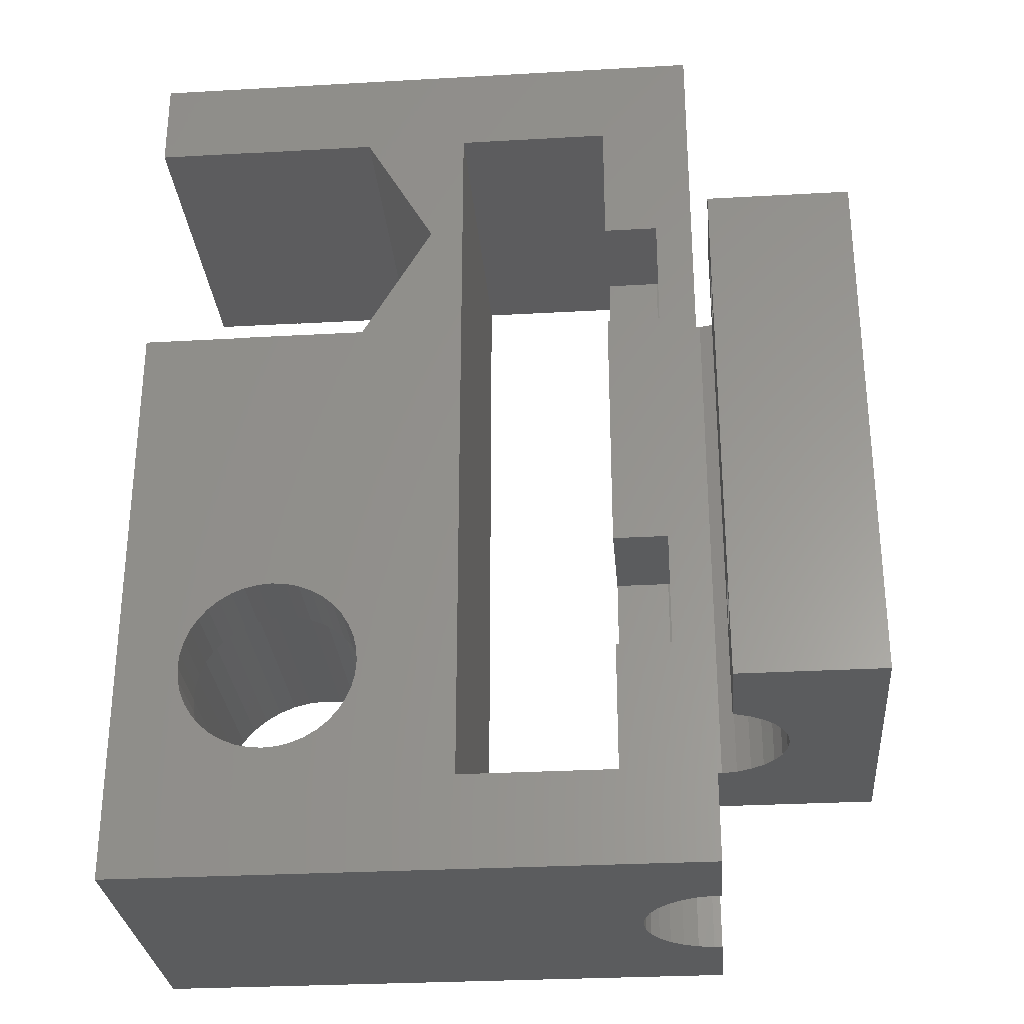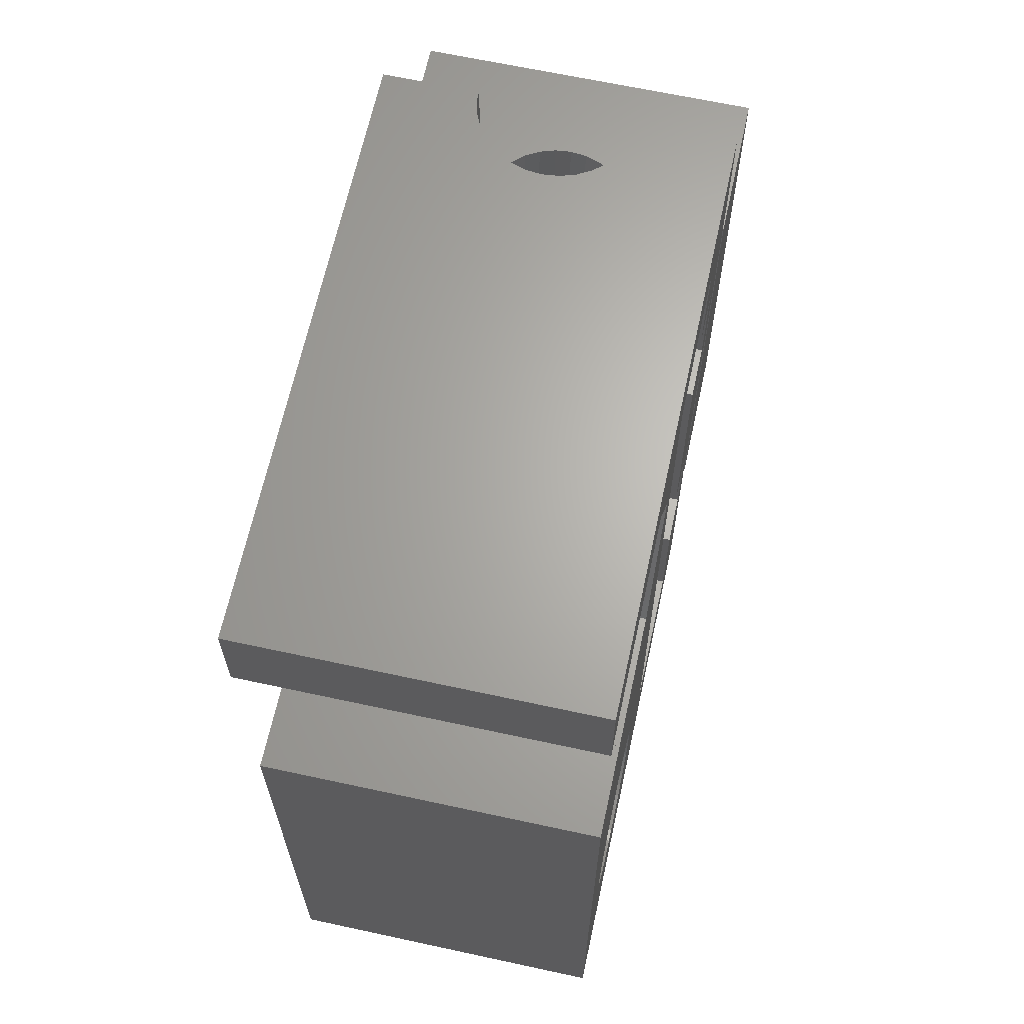
<metadata>
{"format":"stl","ext":"stl","renderer":"f3d","projection":"perspective","resolution":1024,"background":"white","views":[{"elev":-29.3,"azim":-175.2,"up":"+Y"},{"elev":65.4,"azim":102.3,"up":"+Y"}]}
</metadata>
<code>
# stl→obj: 412 verts, 852 faces
v 13.9 5 18
v 9 10 18
v 9 0 18
v 26.07 10.56 18
v 22.1 5 18
v 26.29 9.646 18
v 22.1 45 18
v 26 11.5 18
v 26.07 12.44 18
v 26.29 13.35 18
v 26.65 14.22 18
v 27.15 15.03 18
v 23.9 38.5 18
v 35 45.1 18
v 27.7 45.08 18
v 35 45.08 18
v 40 50 18
v 40 45.1 18
v 9 50 18
v 27.7 31.92 18
v 40 0 18
v 13.9 45 18
v 9 40 18
v 29.28 16.85 18
v 30.15 17.21 18
v 40 31.9 18
v 27.76 15.74 18
v 37.71 9.646 18
v 37.35 8.776 18
v 37.93 12.44 18
v 38 11.5 18
v 33.85 5.794 18
v 32.94 5.574 18
v 36.24 7.257 18
v 35.53 6.646 18
v 31.06 17.43 18
v 32 17.5 18
v 32.94 17.43 18
v 33.85 17.21 18
v 34.72 16.85 18
v 35.53 16.35 18
v 36.85 7.973 18
v 36.24 15.74 18
v 36.85 15.03 18
v 37.93 10.56 18
v 37.35 14.22 18
v 37.71 13.35 18
v 34.72 6.154 18
v 32 5.5 18
v 31.06 5.574 18
v 0 40 18
v 0 10 18
v 35 31.9 18
v 35 31.92 18
v 28.47 16.35 18
v 30.15 5.794 18
v 29.28 6.154 18
v 28.47 6.646 18
v 27.76 7.257 18
v 27.15 7.973 18
v 26.65 8.776 18
v 0 10 0
v 8 10 0
v 8 10 5.044
v 6.95 10 5.449
v 7.733 10 5.101
v 6.257 10 5.953
v 5.683 10 6.59
v 5.254 10 7.332
v 4.99 10 8.148
v 4.9 10 9
v 4.99 10 9.852
v 5.254 10 10.67
v 5.683 10 11.41
v 6.257 10 12.05
v 6.95 10 12.55
v 7.733 10 12.9
v 8.571 10 13.08
v 9 10 13.08
v 0 36.49 2.043
v 0 40 0
v 0 15.88 0.9865
v 0 15.31 0.7328
v 0 13.51 2.043
v 0 13.7 1.45
v 0 14.12 0.9865
v 0 14.69 0.7328
v 0 16.3 1.45
v 0 16.49 2.043
v 0 16.43 2.664
v 0 15.61 3.57
v 0 16.11 3.204
v 0 15 3.7
v 0 14.39 3.57
v 0 13.89 3.204
v 0 35.88 0.9865
v 0 35.31 0.7328
v 0 33.51 2.043
v 0 33.7 1.45
v 0 34.12 0.9865
v 0 34.69 0.7328
v 0 36.3 1.45
v 0 33.89 3.204
v 0 34.39 3.57
v 0 36.43 2.664
v 0 36.11 3.204
v 0 35.61 3.57
v 0 35 3.7
v 0 33.57 2.664
v 0 13.57 2.664
v 4.99 40 9.852
v 5.254 40 10.67
v 8.571 40 13.08
v 9 40 13.08
v 7.733 40 12.9
v 6.95 40 12.55
v 6.257 40 12.05
v 5.683 40 11.41
v 4.99 40 8.148
v 4.9 40 9
v 5.254 40 7.332
v 5.683 40 6.59
v 6.257 40 5.953
v 6.95 40 5.449
v 7.733 40 5.101
v 8 40 5.044
v 8 40 0
v 9 50 13.08
v 9 50 4.922
v 9.429 50 4.922
v 9 50 0
v 10.27 50 5.101
v 11.05 50 5.449
v 11.74 50 5.953
v 12.32 50 6.59
v 12.75 50 7.332
v 13.01 50 8.148
v 13.1 50 9
v 13.01 50 9.852
v 12.32 50 11.41
v 12.75 50 10.67
v 11.74 50 12.05
v 11.05 50 12.55
v 10.27 50 12.9
v 9.429 50 13.08
v 40 50 0
v 40 45.1 0
v 35 45.1 0
v 35 45.08 0
v 27.7 45.08 0
v 23.9 38.5 0
v 27.7 31.92 0
v 35 31.92 0
v 35 31.9 0
v 40 31.9 0
v 40 0 0
v 9 0 0
v 12.75 0 7.332
v 9 0 13.08
v 9.429 0 13.08
v 10.27 0 12.9
v 11.05 0 12.55
v 9.429 0 4.922
v 9 0 4.922
v 11.74 0 12.05
v 12.32 0 11.41
v 12.75 0 10.67
v 13.01 0 9.852
v 13.1 0 9
v 13.01 0 8.148
v 12.32 0 6.59
v 11.05 0 5.449
v 10.27 0 5.101
v 11.74 0 5.953
v 13.9 18.1 5.5
v 13.9 11.9 5.5
v 13.9 5 0
v 13.9 11.9 0
v 13.9 31.9 5.5
v 13.9 18.1 0
v 13.9 31.9 0
v 13.9 38.1 5.5
v 13.9 38.1 0
v 13.9 45 0
v 22.1 5 0
v 22.1 45 0
v 26 11.5 4
v 26.07 12.44 4
v 26.07 10.56 4
v 26.29 9.646 4
v 26.65 8.776 4
v 27.15 7.973 4
v 27.76 7.257 4
v 28.47 6.646 4
v 29.28 6.154 4
v 30.15 5.794 4
v 31.06 5.574 4
v 32 5.5 4
v 32.94 5.574 4
v 33.85 5.794 4
v 34.72 6.154 4
v 35.53 6.646 4
v 36.24 7.257 4
v 36.85 7.973 4
v 37.35 8.776 4
v 37.71 9.646 4
v 37.93 10.56 4
v 38 11.5 4
v 37.93 12.44 4
v 37.71 13.35 4
v 37.35 14.22 4
v 36.85 15.03 4
v 36.24 15.74 4
v 35.53 16.35 4
v 34.72 16.85 4
v 33.85 17.21 4
v 32.94 17.43 4
v 32 17.5 4
v 31.06 17.43 4
v 30.15 17.21 4
v 29.28 16.85 4
v 28.47 16.35 4
v 27.76 15.74 4
v 27.15 15.03 4
v 26.65 14.22 4
v 26.29 13.35 4
v 8 36.11 3.204
v 8 16.3 1.45
v 8 15.88 0.9865
v 8 13.51 2.043
v 8 16.43 2.664
v 8 16.49 2.043
v 8 13.57 2.664
v 8 16.11 3.204
v 8 13.89 3.204
v 8 15.61 3.57
v 8 14.39 3.57
v 8 15 3.7
v 8 14.12 0.9865
v 8 13.7 1.45
v 8 15.31 0.7328
v 8 35.61 3.57
v 8 14.69 0.7328
v 8 35 3.7
v 8 36.3 1.45
v 8 35.88 0.9865
v 8 33.51 2.043
v 8 33.57 2.664
v 8 33.89 3.204
v 8 34.39 3.57
v 8 36.43 2.664
v 8 36.49 2.043
v 8 34.69 0.7328
v 8 34.12 0.9865
v 8 35.31 0.7328
v 8 33.7 1.45
v 28.2 14.26 0
v 11 11.9 0
v 36.64 10.76 0
v 11 38.1 0
v 30.55 7.03 0
v 29.87 7.312 0
v 11 18.1 0
v 11 31.9 0
v 28.68 14.82 0
v 27.3 11.5 0
v 27.36 10.76 0
v 27.53 10.05 0
v 27.81 9.366 0
v 28.2 8.737 0
v 28.68 8.177 0
v 29.24 7.698 0
v 31.26 6.858 0
v 32 6.8 0
v 32.74 6.858 0
v 29.87 15.69 0
v 30.55 15.97 0
v 36.7 11.5 0
v 34.76 15.3 0
v 35.32 14.82 0
v 33.45 7.03 0
v 34.13 7.312 0
v 35.8 14.26 0
v 34.76 7.698 0
v 36.19 13.63 0
v 35.32 8.177 0
v 36.47 12.95 0
v 35.8 8.737 0
v 36.64 12.24 0
v 36.19 9.366 0
v 36.47 10.05 0
v 34.13 15.69 0
v 33.45 15.97 0
v 32.74 16.14 0
v 32 16.2 0
v 31.26 16.14 0
v 29.24 15.3 0
v 27.53 12.95 0
v 27.81 13.63 0
v 27.36 12.24 0
v 9 36.49 2.043
v 9 14.39 3.57
v 9 15 3.7
v 9 13.51 2.043
v 9 16.43 2.664
v 9 35 3.7
v 9 16.49 2.043
v 9 13.7 1.45
v 9 16.3 1.45
v 9 33.89 3.204
v 9 15.88 0.9865
v 9 14.12 0.9865
v 9 14.69 0.7328
v 9 15.31 0.7328
v 9 16.11 3.204
v 9 15.61 3.57
v 9 13.89 3.204
v 9 13.57 2.664
v 9 33.51 2.043
v 9 33.57 2.664
v 9 35.61 3.57
v 9 36.11 3.204
v 9 33.7 1.45
v 9 34.12 0.9865
v 9 34.69 0.7328
v 9 35.31 0.7328
v 9 36.3 1.45
v 9 35.88 0.9865
v 9 36.43 2.664
v 9 34.39 3.57
v 11.12 11.9 5.5
v 11.05 38.1 5.449
v 11.12 38.1 5.5
v 11.05 18.1 5.449
v 11.12 18.1 5.5
v 11.12 31.9 5.5
v 11.05 11.9 5.449
v 11.05 31.9 5.449
v 11 18.1 5.427
v 11 11.9 5.427
v 11 31.9 5.427
v 11 38.1 5.427
v 28.2 8.737 4
v 27.81 9.366 4
v 29.87 7.312 4
v 29.24 7.698 4
v 30.55 7.03 4
v 32 6.8 4
v 31.26 6.858 4
v 32.74 6.858 4
v 36.64 10.76 4
v 36.47 10.05 4
v 36.7 11.5 4
v 34.13 15.69 4
v 34.76 15.3 4
v 27.53 10.05 4
v 27.36 10.76 4
v 31.26 16.14 4
v 32 16.2 4
v 29.87 15.69 4
v 30.55 15.97 4
v 36.19 9.366 4
v 35.32 14.82 4
v 32.74 16.14 4
v 28.2 14.26 4
v 27.81 13.63 4
v 29.24 15.3 4
v 28.68 14.82 4
v 33.45 15.97 4
v 27.53 12.95 4
v 36.47 12.95 4
v 36.64 12.24 4
v 35.8 14.26 4
v 27.36 12.24 4
v 36.19 13.63 4
v 35.8 8.737 4
v 35.32 8.177 4
v 34.76 7.698 4
v 34.13 7.312 4
v 27.3 11.5 4
v 33.45 7.03 4
v 28.68 8.177 4
v 11 16.11 3.204
v 11 14.39 3.57
v 11 15 3.7
v 11 15.61 3.57
v 11 13.51 2.043
v 11 13.57 2.664
v 11 13.89 3.204
v 11 16.43 2.664
v 11 16.49 2.043
v 11 16.3 1.45
v 11 15.88 0.9865
v 11 15.31 0.7328
v 11 14.69 0.7328
v 11 14.12 0.9865
v 11 13.7 1.45
v 11 36.11 3.204
v 11 34.39 3.57
v 11 35 3.7
v 11 35.61 3.57
v 11 33.51 2.043
v 11 33.57 2.664
v 11 33.89 3.204
v 11 36.43 2.664
v 11 36.49 2.043
v 11 36.3 1.45
v 11 35.88 0.9865
v 11 35.31 0.7328
v 11 34.69 0.7328
v 11 34.12 0.9865
v 11 33.7 1.45
f 1 2 3
f 4 5 6
f 7 4 8
f 7 8 9
f 7 9 10
f 7 10 11
f 7 11 12
f 7 12 13
f 14 15 16
f 17 15 14
f 17 14 18
f 19 15 17
f 7 13 15
f 13 12 20
f 21 1 3
f 19 22 15
f 19 23 22
f 22 7 15
f 21 5 1
f 24 25 26
f 7 5 4
f 26 12 27
f 28 29 21
f 30 31 21
f 32 33 21
f 34 35 21
f 26 25 36
f 26 36 37
f 26 37 38
f 26 38 39
f 26 39 40
f 26 40 41
f 29 42 21
f 26 41 43
f 26 43 44
f 45 28 21
f 26 44 46
f 31 45 21
f 26 46 47
f 26 30 21
f 26 47 30
f 35 48 21
f 48 32 21
f 33 49 21
f 49 50 21
f 23 51 52
f 20 53 54
f 53 12 26
f 20 12 53
f 42 34 21
f 55 24 26
f 27 55 26
f 56 21 50
f 57 21 56
f 57 5 21
f 58 5 57
f 59 5 58
f 60 5 59
f 61 5 60
f 6 5 61
f 2 23 52
f 1 23 2
f 1 22 23
f 62 63 64
f 65 62 66
f 66 62 64
f 67 62 65
f 68 62 67
f 69 62 68
f 70 62 69
f 71 62 70
f 72 62 71
f 73 62 72
f 52 62 73
f 2 73 74
f 2 74 75
f 2 75 76
f 2 76 77
f 2 77 78
f 79 2 78
f 2 52 73
f 80 51 81
f 82 81 83
f 62 84 85
f 62 85 86
f 62 86 87
f 62 87 81
f 87 83 81
f 88 81 82
f 89 81 88
f 90 51 89
f 91 51 92
f 92 51 90
f 52 51 91
f 52 91 93
f 52 93 94
f 52 94 95
f 52 95 62
f 96 81 97
f 89 98 99
f 89 99 100
f 89 100 101
f 89 101 81
f 101 97 81
f 102 81 96
f 103 51 104
f 105 51 80
f 102 80 81
f 106 51 105
f 107 51 106
f 108 51 107
f 104 51 108
f 89 51 103
f 89 103 109
f 89 109 98
f 84 62 110
f 110 62 95
f 111 81 112
f 113 23 114
f 115 23 113
f 116 23 115
f 117 23 116
f 51 23 118
f 51 118 112
f 51 112 81
f 119 81 120
f 121 81 119
f 81 121 122
f 122 123 81
f 123 124 81
f 124 125 81
f 125 126 81
f 81 126 127
f 118 23 117
f 120 81 111
f 23 19 114
f 114 19 128
f 129 130 131
f 131 130 132
f 132 133 131
f 133 134 131
f 134 135 131
f 135 136 131
f 136 17 131
f 137 17 136
f 138 17 137
f 139 17 138
f 140 19 141
f 142 19 140
f 143 19 142
f 144 19 143
f 145 128 19
f 145 19 144
f 141 19 17
f 141 17 139
f 131 17 146
f 147 146 17
f 18 147 17
f 148 147 18
f 14 148 18
f 149 148 14
f 16 149 14
f 150 149 16
f 15 150 16
f 151 150 15
f 13 151 15
f 151 13 20
f 152 151 20
f 20 54 152
f 152 54 153
f 154 153 54
f 53 154 54
f 53 26 154
f 154 26 155
f 156 155 26
f 21 156 26
f 157 156 21
f 158 157 21
f 3 159 21
f 159 160 21
f 160 161 21
f 161 162 21
f 163 164 157
f 162 165 21
f 165 166 21
f 166 167 21
f 167 168 21
f 168 169 21
f 169 170 21
f 170 158 21
f 171 157 158
f 172 173 157
f 171 174 157
f 174 172 157
f 173 163 157
f 3 2 159
f 159 2 79
f 175 22 176
f 177 178 176
f 179 22 175
f 1 177 176
f 180 181 175
f 181 179 175
f 182 22 179
f 183 184 182
f 184 22 182
f 22 1 176
f 1 5 177
f 177 5 185
f 5 7 185
f 185 7 186
f 184 186 7
f 22 184 7
f 187 188 9
f 8 187 9
f 187 8 4
f 189 187 4
f 189 4 6
f 190 189 6
f 190 6 61
f 191 190 61
f 191 61 60
f 192 191 60
f 192 60 59
f 193 192 59
f 59 58 193
f 193 58 194
f 58 57 194
f 194 57 195
f 57 56 195
f 195 56 196
f 56 50 196
f 196 50 197
f 50 49 197
f 197 49 198
f 49 33 198
f 198 33 199
f 33 32 199
f 199 32 200
f 32 48 200
f 200 48 201
f 48 35 201
f 201 35 202
f 35 34 202
f 202 34 203
f 34 42 203
f 203 42 204
f 42 29 204
f 204 29 205
f 29 28 205
f 205 28 206
f 28 45 206
f 206 45 207
f 45 31 207
f 207 31 208
f 208 31 209
f 209 31 30
f 209 30 210
f 210 30 47
f 210 47 211
f 211 47 46
f 211 46 212
f 212 46 44
f 212 44 213
f 213 44 43
f 214 213 43
f 41 214 43
f 215 214 41
f 40 215 41
f 216 215 40
f 39 216 40
f 217 216 39
f 38 217 39
f 218 217 38
f 37 218 38
f 219 218 37
f 36 219 37
f 220 219 36
f 25 220 36
f 221 220 25
f 24 221 25
f 222 221 24
f 55 222 24
f 223 222 55
f 27 223 55
f 224 223 27
f 12 224 27
f 225 224 12
f 11 225 12
f 226 225 11
f 10 226 11
f 188 226 10
f 9 188 10
f 81 127 62
f 62 127 63
f 113 114 78
f 145 114 128
f 78 114 145
f 79 145 160
f 78 145 79
f 79 160 159
f 115 113 77
f 77 113 78
f 116 115 76
f 76 115 77
f 117 116 75
f 75 116 76
f 74 118 117
f 75 74 117
f 73 112 118
f 74 73 118
f 72 111 112
f 73 72 112
f 71 120 111
f 72 71 111
f 71 70 119
f 120 71 119
f 70 69 121
f 119 70 121
f 69 68 122
f 121 69 122
f 68 67 123
f 122 68 123
f 67 65 124
f 123 67 124
f 65 66 125
f 124 65 125
f 66 64 126
f 125 66 126
f 227 127 126
f 228 229 126
f 64 63 230
f 231 232 126
f 64 230 233
f 234 231 126
f 64 233 235
f 236 234 126
f 64 235 237
f 64 238 126
f 64 237 238
f 239 240 63
f 232 228 126
f 241 127 229
f 63 127 241
f 242 227 126
f 63 241 243
f 244 242 126
f 230 63 240
f 245 246 127
f 229 247 248
f 229 248 249
f 229 250 126
f 229 249 250
f 250 244 126
f 251 127 227
f 252 127 251
f 245 127 252
f 253 254 229
f 255 127 246
f 253 127 255
f 229 127 253
f 229 256 247
f 229 254 256
f 238 236 126
f 243 239 63
f 230 240 84
f 84 240 85
f 110 233 84
f 84 233 230
f 95 235 110
f 110 235 233
f 94 237 95
f 95 237 235
f 93 238 94
f 94 238 237
f 91 236 93
f 93 236 238
f 92 234 91
f 91 234 236
f 92 90 231
f 234 92 231
f 90 89 232
f 231 90 232
f 88 228 232
f 89 88 232
f 82 229 228
f 88 82 228
f 83 241 229
f 82 83 229
f 87 243 241
f 83 87 241
f 86 239 243
f 87 86 243
f 240 239 85
f 85 239 86
f 109 248 98
f 98 248 247
f 247 256 98
f 98 256 99
f 103 249 109
f 109 249 248
f 104 250 103
f 103 250 249
f 108 244 104
f 104 244 250
f 107 242 108
f 108 242 244
f 106 227 107
f 107 227 242
f 106 105 251
f 227 106 251
f 105 80 252
f 251 105 252
f 102 245 252
f 80 102 252
f 96 246 245
f 102 96 245
f 97 255 246
f 96 97 246
f 101 253 255
f 97 101 255
f 100 254 253
f 101 100 253
f 256 254 99
f 99 254 100
f 131 146 148
f 186 151 257
f 150 148 149
f 131 148 150
f 186 150 151
f 151 152 257
f 178 157 258
f 152 154 257
f 154 155 257
f 259 155 156
f 131 258 157
f 177 157 178
f 152 153 154
f 157 177 156
f 177 185 156
f 131 150 186
f 260 184 183
f 261 156 262
f 131 184 260
f 181 263 264
f 131 260 264
f 263 181 180
f 131 264 263
f 131 263 258
f 257 155 265
f 185 266 267
f 185 267 268
f 185 268 269
f 185 269 270
f 185 270 271
f 185 271 272
f 185 272 156
f 272 262 156
f 273 156 261
f 274 156 273
f 275 156 274
f 276 155 277
f 278 155 259
f 279 155 280
f 275 281 156
f 281 282 156
f 280 155 283
f 282 284 156
f 283 155 285
f 284 286 156
f 285 155 287
f 286 288 156
f 287 155 289
f 288 290 156
f 289 155 278
f 290 291 156
f 291 259 156
f 292 155 279
f 293 155 292
f 294 155 293
f 295 155 294
f 296 155 295
f 277 155 296
f 297 155 276
f 265 155 297
f 298 185 299
f 257 299 185
f 300 185 298
f 185 300 266
f 148 146 147
f 186 257 185
f 184 131 186
f 301 129 131
f 302 164 303
f 164 304 157
f 305 306 307
f 304 308 157
f 309 310 311
f 157 312 313
f 157 313 131
f 313 314 131
f 311 131 314
f 310 309 307
f 315 129 305
f 316 129 315
f 303 129 316
f 164 129 303
f 317 164 302
f 318 164 317
f 319 311 320
f 164 318 304
f 321 129 322
f 311 319 323
f 311 323 324
f 311 324 325
f 311 325 131
f 325 326 131
f 327 131 328
f 301 131 327
f 329 129 301
f 322 129 329
f 328 131 326
f 305 129 306
f 320 311 310
f 310 307 330
f 330 307 306
f 306 129 321
f 312 157 308
f 145 144 160
f 160 144 161
f 144 143 161
f 161 143 162
f 143 142 162
f 162 142 165
f 142 140 165
f 165 140 166
f 140 141 166
f 166 141 167
f 141 139 167
f 167 139 168
f 139 138 168
f 168 138 169
f 169 138 170
f 170 138 137
f 170 137 158
f 158 137 136
f 158 136 171
f 171 136 135
f 171 135 174
f 174 135 134
f 172 174 134
f 331 172 134
f 133 332 134
f 332 333 134
f 334 335 336
f 333 336 134
f 336 335 134
f 335 331 134
f 331 337 172
f 336 338 334
f 173 172 337
f 339 173 340
f 340 173 337
f 338 173 339
f 338 339 334
f 341 173 338
f 342 173 341
f 133 173 342
f 133 342 332
f 132 173 133
f 163 173 132
f 130 163 132
f 164 163 130
f 129 164 130
f 260 183 182
f 332 260 333
f 333 260 182
f 342 260 332
f 333 182 336
f 336 182 179
f 341 338 264
f 264 338 336
f 264 336 179
f 264 179 181
f 263 180 175
f 334 263 335
f 335 263 175
f 339 263 334
f 335 175 331
f 331 175 176
f 340 337 258
f 258 337 331
f 258 331 176
f 258 176 178
f 187 189 190
f 192 187 191
f 191 187 190
f 193 187 192
f 194 187 193
f 195 187 194
f 196 187 195
f 343 187 196
f 343 344 187
f 345 346 197
f 347 345 198
f 348 349 199
f 350 348 200
f 351 352 207
f 208 353 207
f 354 355 214
f 356 357 187
f 358 359 217
f 360 361 218
f 221 187 220
f 222 187 221
f 223 187 222
f 224 187 223
f 225 187 224
f 226 187 225
f 188 187 226
f 352 362 206
f 355 363 213
f 359 364 216
f 344 356 187
f 365 187 366
f 367 360 219
f 220 187 365
f 220 368 219
f 368 367 219
f 219 360 218
f 365 368 220
f 218 361 217
f 361 358 217
f 217 359 216
f 364 369 215
f 216 364 215
f 370 366 187
f 215 369 214
f 369 354 214
f 214 355 213
f 213 363 212
f 371 372 209
f 212 373 211
f 374 370 187
f 211 375 210
f 210 371 209
f 209 372 208
f 372 353 208
f 353 351 207
f 207 352 206
f 363 373 212
f 206 362 205
f 373 375 211
f 205 376 204
f 375 371 210
f 204 377 203
f 203 378 202
f 202 379 201
f 380 374 187
f 379 381 201
f 201 350 200
f 200 348 199
f 199 349 198
f 349 347 198
f 198 345 197
f 197 346 196
f 346 382 196
f 382 343 196
f 362 376 205
f 376 377 204
f 377 378 203
f 378 379 202
f 381 350 201
f 357 380 187
f 383 263 339
f 384 385 339
f 386 383 339
f 340 258 387
f 340 387 388
f 340 388 389
f 340 384 339
f 340 389 384
f 390 263 383
f 391 263 390
f 392 263 391
f 393 263 392
f 394 263 393
f 395 396 258
f 258 263 394
f 385 386 339
f 394 395 258
f 397 387 258
f 396 397 258
f 398 260 342
f 399 400 342
f 401 398 342
f 341 264 402
f 341 402 403
f 341 403 404
f 341 399 342
f 341 404 399
f 405 260 398
f 406 260 405
f 407 260 406
f 408 260 407
f 409 260 408
f 410 411 264
f 264 260 409
f 400 401 342
f 409 410 264
f 412 402 264
f 411 412 264
f 266 380 357
f 267 266 357
f 266 300 374
f 380 266 374
f 300 298 370
f 374 300 370
f 298 299 366
f 370 298 366
f 299 257 365
f 366 299 365
f 257 265 368
f 365 257 368
f 265 297 367
f 368 265 367
f 297 276 360
f 367 297 360
f 276 277 361
f 360 276 361
f 277 296 358
f 361 277 358
f 296 295 359
f 358 296 359
f 295 294 364
f 359 295 364
f 294 293 369
f 364 294 369
f 293 292 354
f 369 293 354
f 292 279 355
f 354 292 355
f 279 280 363
f 355 279 363
f 283 373 280
f 280 373 363
f 285 375 283
f 283 375 373
f 287 371 285
f 285 371 375
f 289 372 287
f 287 372 371
f 278 353 289
f 289 353 372
f 351 353 259
f 259 353 278
f 352 351 291
f 291 351 259
f 362 352 290
f 290 352 291
f 376 362 288
f 288 362 290
f 377 376 286
f 286 376 288
f 378 377 284
f 284 377 286
f 379 378 282
f 282 378 284
f 381 379 281
f 281 379 282
f 350 381 275
f 275 381 281
f 348 350 274
f 274 350 275
f 349 348 273
f 273 348 274
f 347 349 261
f 261 349 273
f 345 347 262
f 262 347 261
f 346 345 272
f 272 345 262
f 382 346 271
f 271 346 272
f 270 343 382
f 271 270 382
f 269 344 343
f 270 269 343
f 268 356 344
f 269 268 344
f 267 357 356
f 268 267 356
f 387 397 304
f 304 397 308
f 318 388 304
f 304 388 387
f 317 389 318
f 318 389 388
f 302 384 317
f 317 384 389
f 303 385 302
f 302 385 384
f 316 386 303
f 303 386 385
f 315 383 316
f 316 383 386
f 315 305 390
f 383 315 390
f 305 307 391
f 390 305 391
f 309 392 391
f 307 309 391
f 311 393 392
f 309 311 392
f 314 394 393
f 311 314 393
f 313 395 394
f 314 313 394
f 312 396 395
f 313 312 395
f 397 396 308
f 308 396 312
f 320 403 319
f 319 403 402
f 402 412 319
f 319 412 323
f 310 404 320
f 320 404 403
f 330 399 310
f 310 399 404
f 306 400 330
f 330 400 399
f 321 401 306
f 306 401 400
f 322 398 321
f 321 398 401
f 322 329 405
f 398 322 405
f 329 301 406
f 405 329 406
f 327 407 406
f 301 327 406
f 328 408 407
f 327 328 407
f 326 409 408
f 328 326 408
f 325 410 409
f 326 325 409
f 324 411 410
f 325 324 410
f 412 411 323
f 323 411 324

</code>
